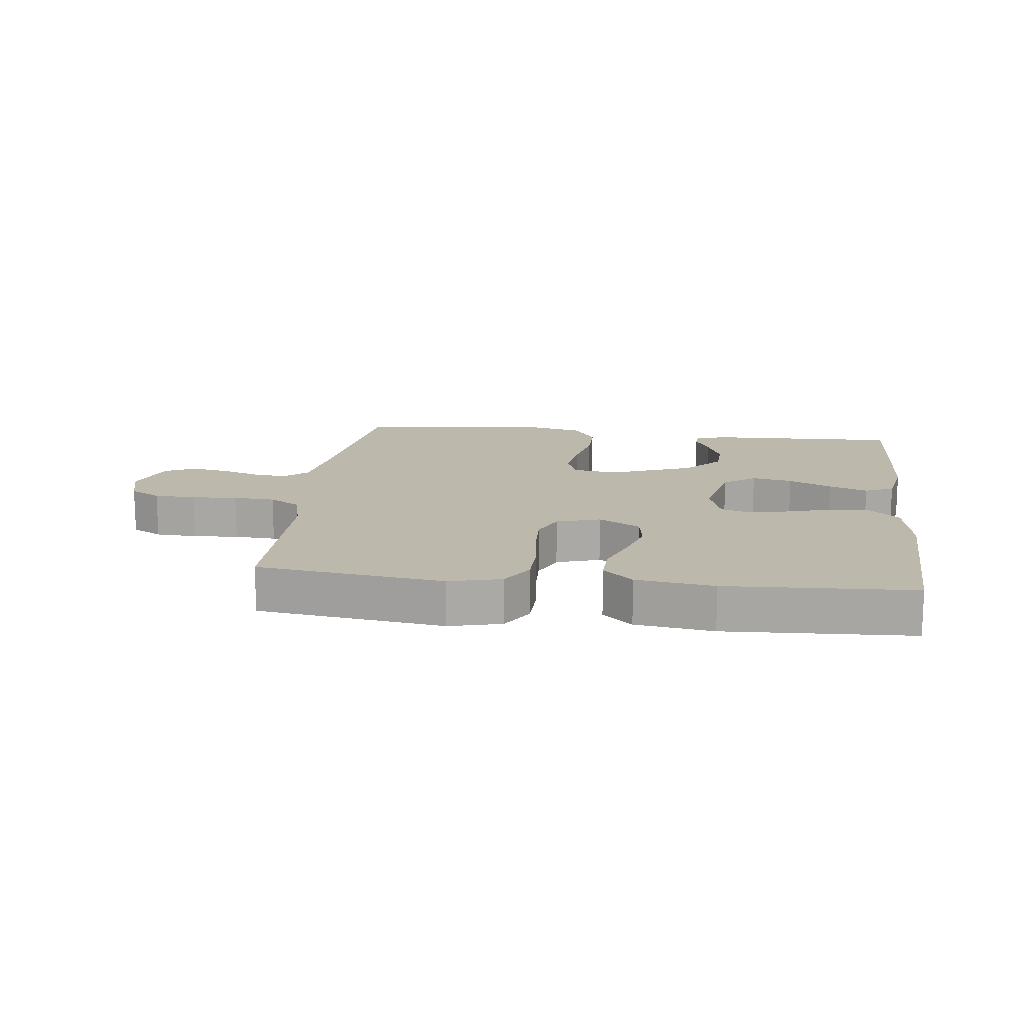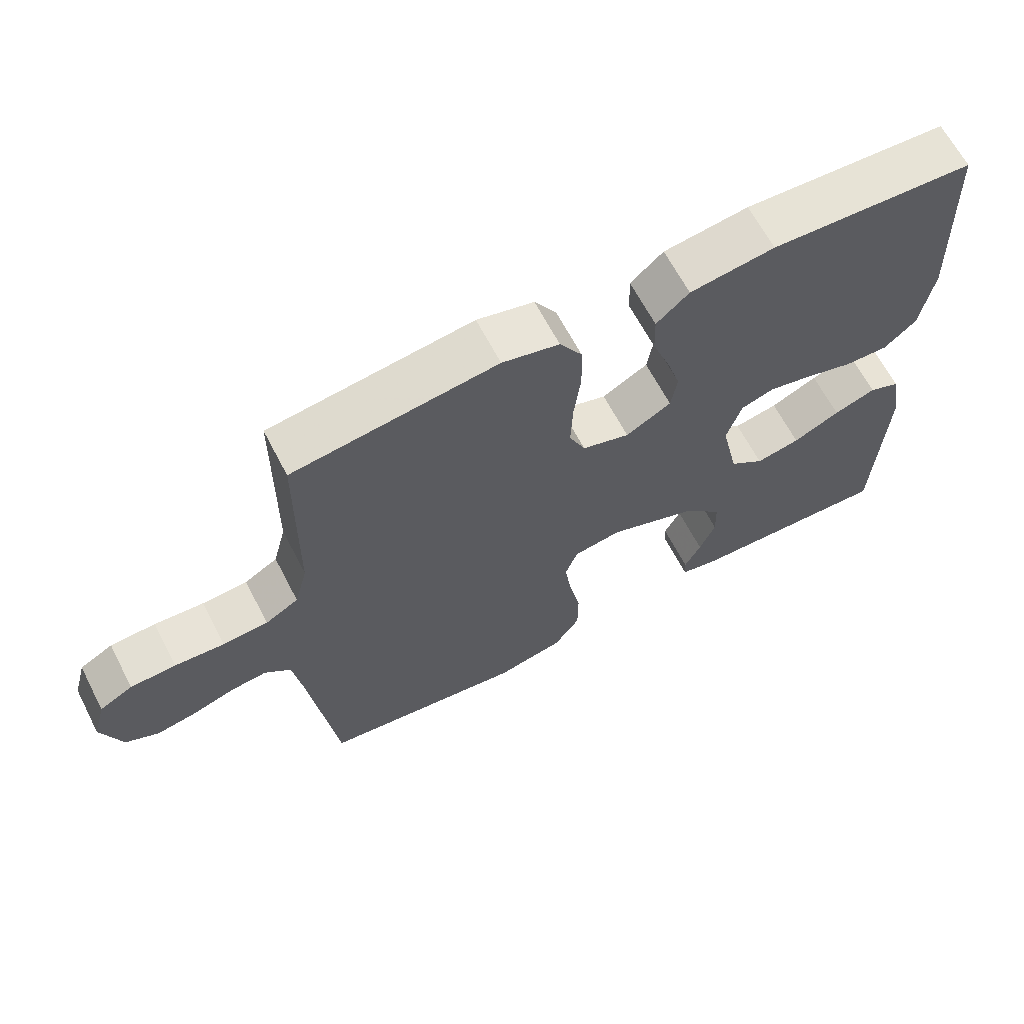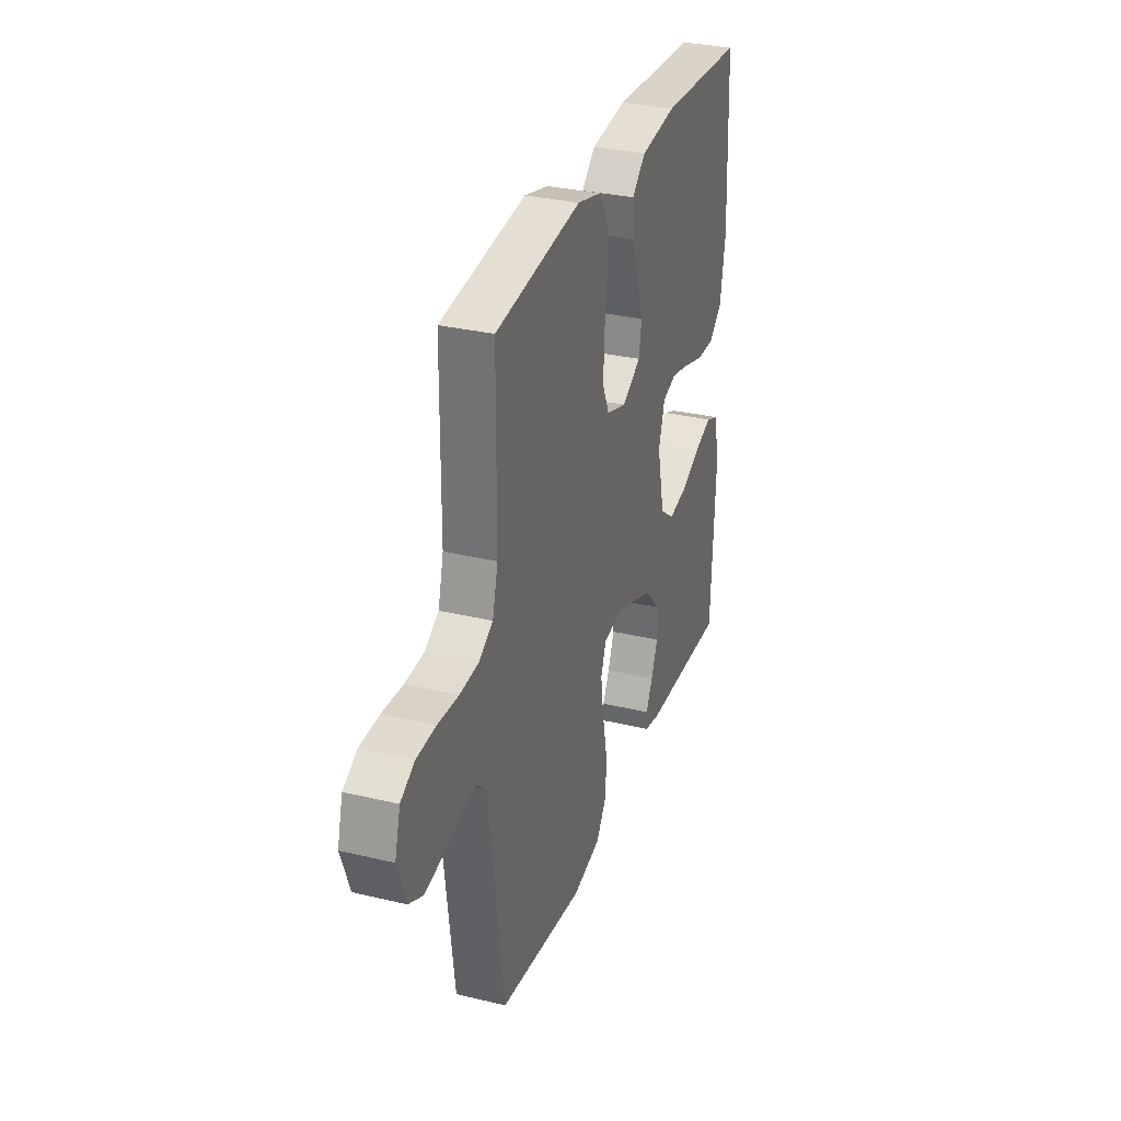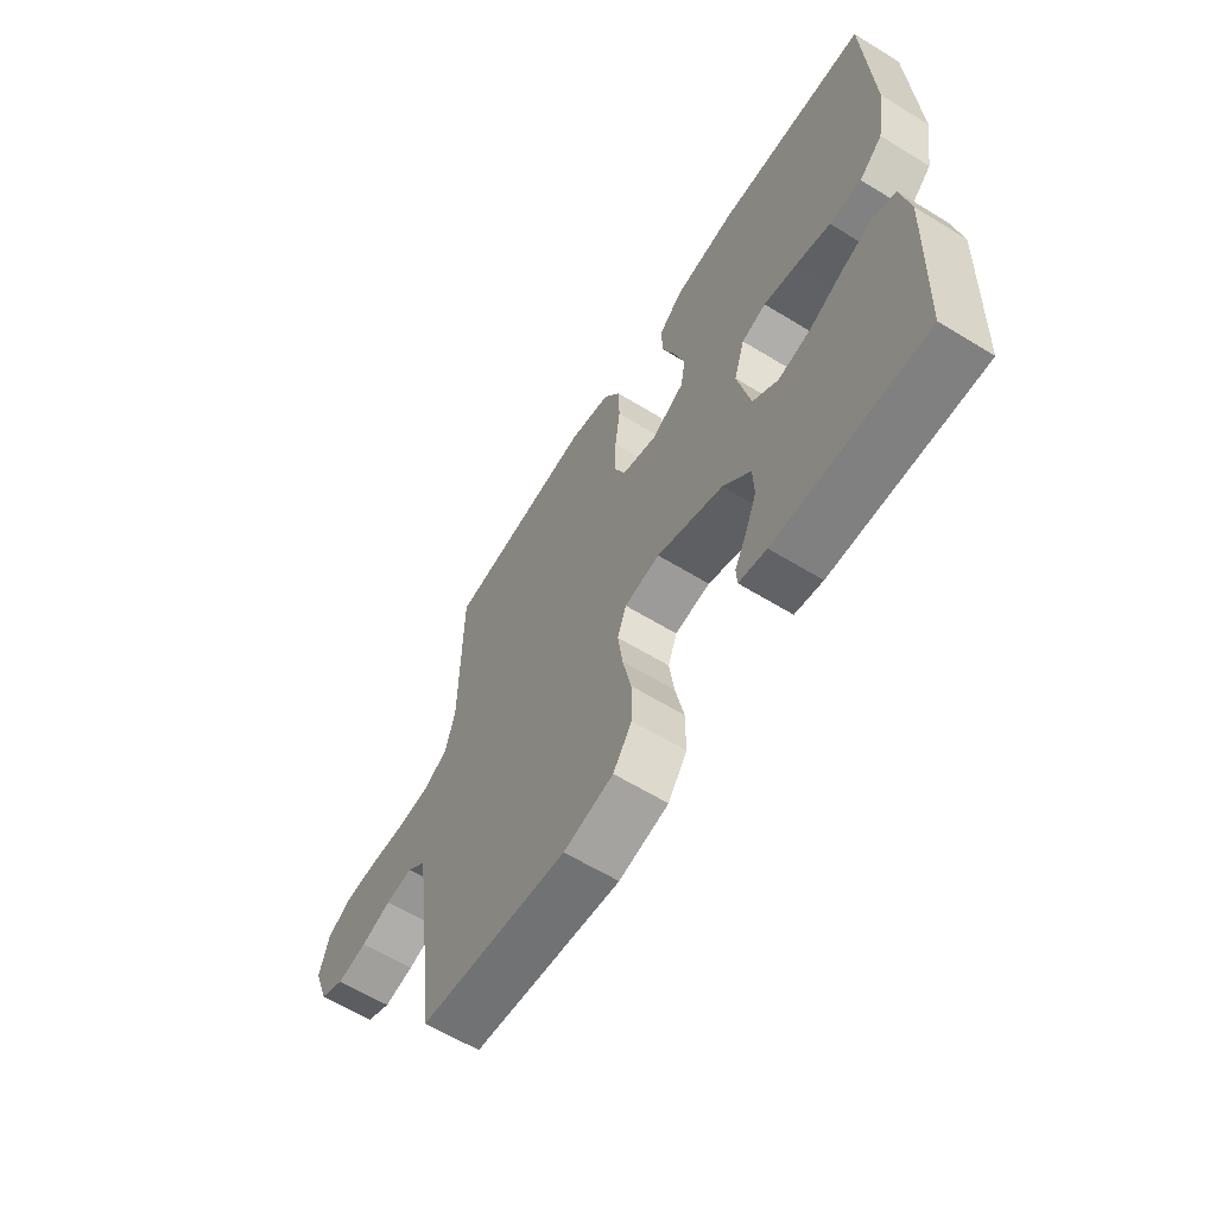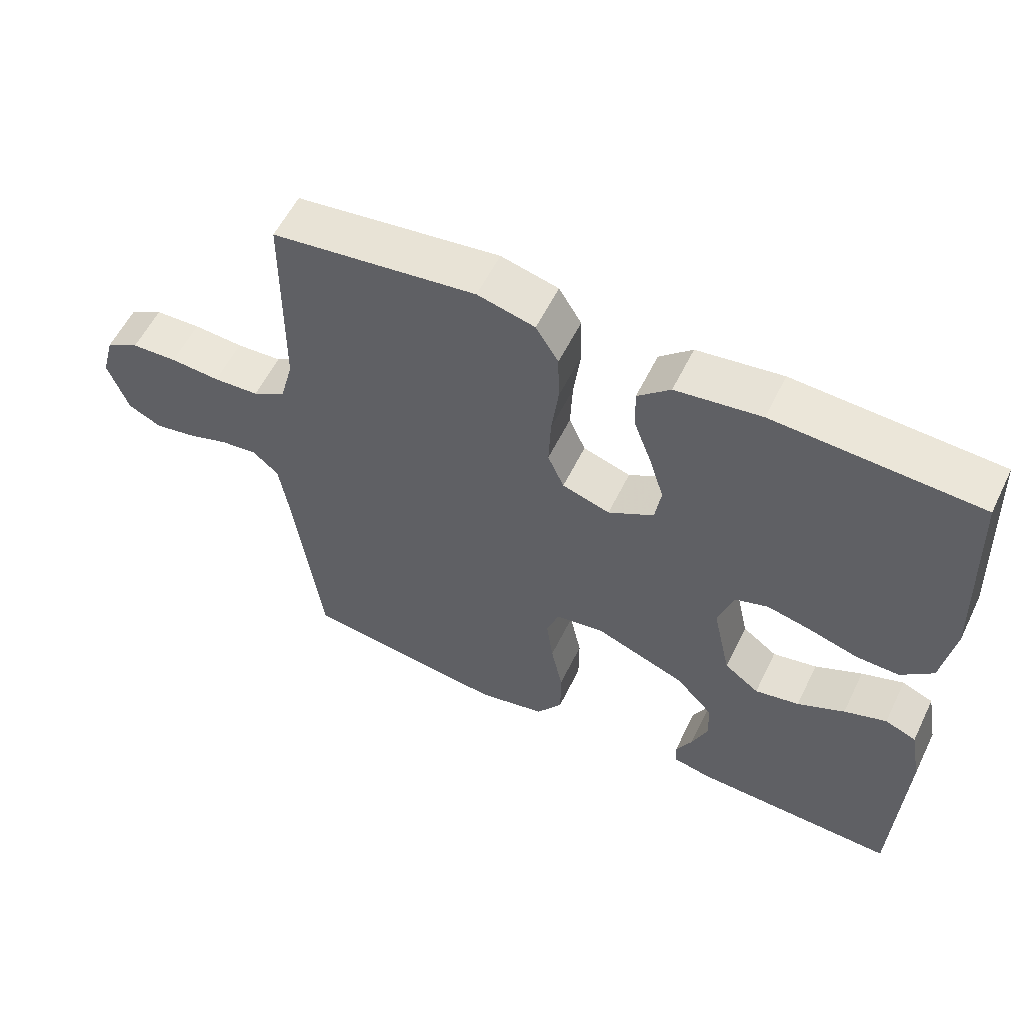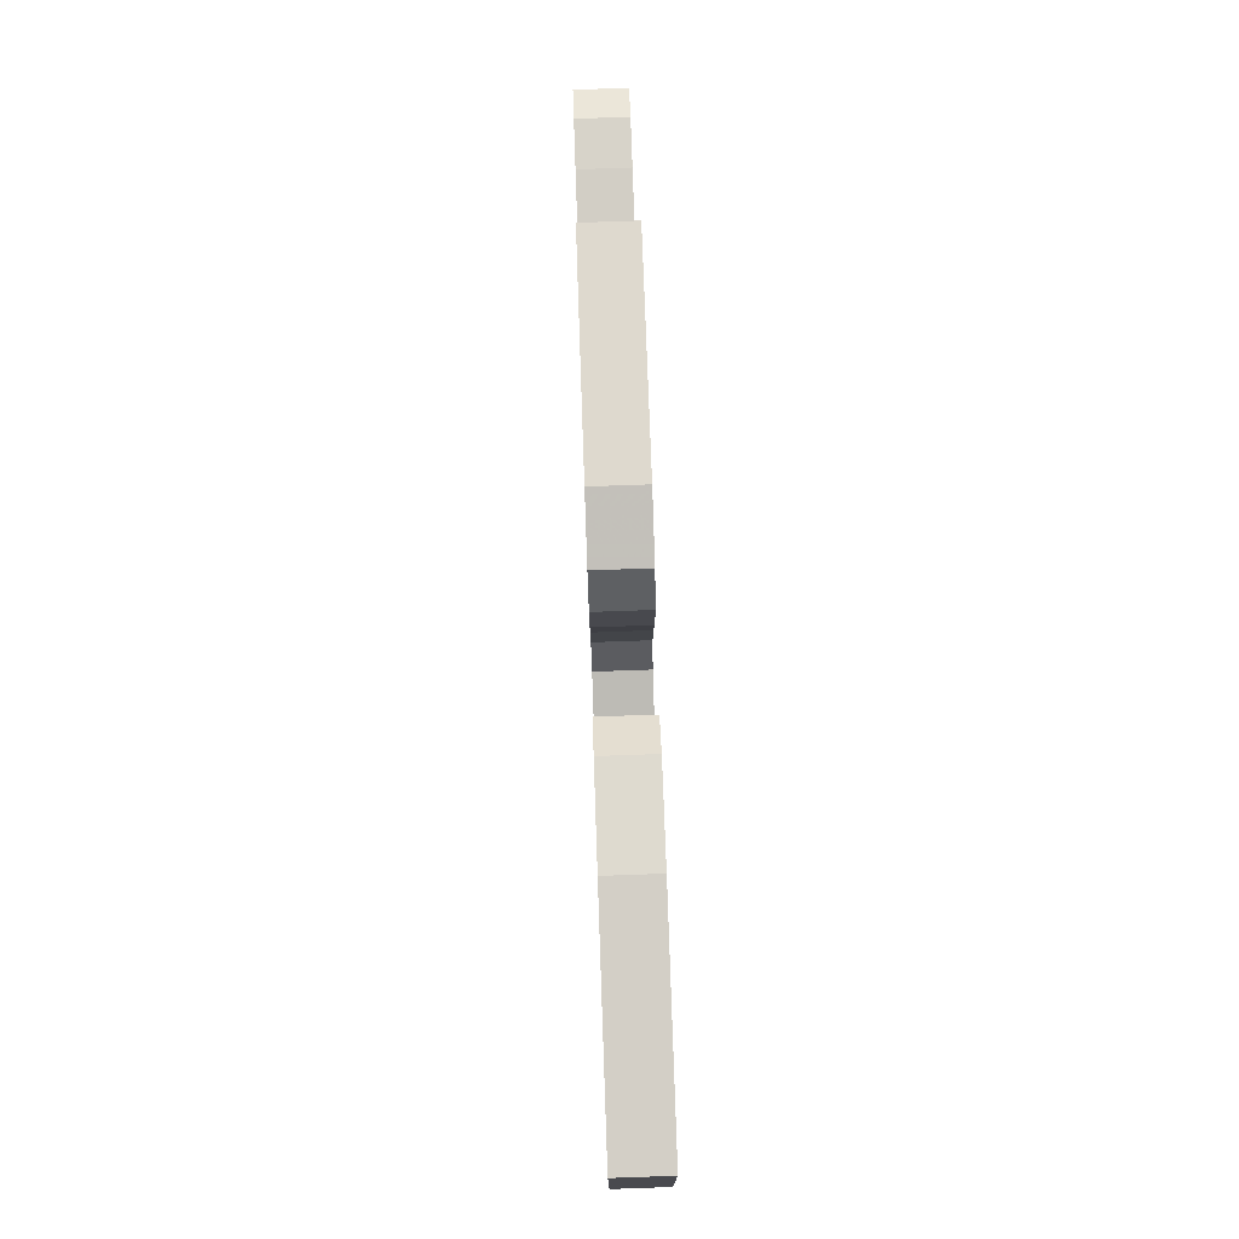
<metadata>
{"format":"obj","ext":"obj","renderer":"f3d","projection":"perspective","resolution":1024,"background":"white","views":[{"elev":14.9,"azim":6.9,"up":"+Y"},{"elev":64.8,"azim":-27.4,"up":"+Z"},{"elev":31.3,"azim":-71.2,"up":"+Z"},{"elev":-62.0,"azim":58.1,"up":"+Z"},{"elev":57.2,"azim":25.9,"up":"+Z"},{"elev":78.7,"azim":88.0,"up":"+Z"}]}
</metadata>
<code>
v -0.5 0.07 0.5
v -0.2 0.07 0.539
v -0.116 0.07 0.518
v -0.083 0.07 0.464
v -0.081 0.07 0.391
v -0.091 0.07 0.311
v -0.094 0.07 0.237
v -0.07 0.07 0.183
v 0 0.07 0.161
v 0.067 0.07 0.199
v 0.076 0.07 0.256
v 0.055 0.07 0.324
v 0.029 0.07 0.394
v 0.027 0.07 0.455
v 0.075 0.07 0.498
v 0.2 0.07 0.515
v 0.5 0.07 0.5
v 0.513 0.07 0.2
v 0.495 0.07 0.09
v 0.448 0.07 0.048
v 0.384 0.07 0.05
v 0.313 0.07 0.071
v 0.248 0.07 0.086
v 0.199 0.07 0.07
v 0.177 0.07 0
v 0.203 0.07 -0.119
v 0.254 0.07 -0.157
v 0.319 0.07 -0.144
v 0.388 0.07 -0.111
v 0.45 0.07 -0.089
v 0.496 0.07 -0.108
v 0.513 0.07 -0.2
v 0.5 0.07 -0.5
v 0.2 0.07 -0.489
v 0.145 0.07 -0.477
v 0.143 0.07 -0.444
v 0.167 0.07 -0.397
v 0.19 0.07 -0.34
v 0.188 0.07 -0.28
v 0.133 0.07 -0.221
v 0 0.07 -0.17
v -0.071 0.07 -0.181
v -0.089 0.07 -0.231
v -0.079 0.07 -0.303
v -0.062 0.07 -0.384
v -0.062 0.07 -0.46
v -0.1 0.07 -0.516
v -0.2 0.07 -0.538
v -0.5 0.07 -0.5
v -0.539 0.07 -0.2
v -0.554 0.07 -0.103
v -0.592 0.07 -0.07
v -0.646 0.07 -0.076
v -0.707 0.07 -0.096
v -0.767 0.07 -0.107
v -0.816 0.07 -0.083
v -0.846 0.07 0
v -0.827 0.07 0.069
v -0.778 0.07 0.096
v -0.711 0.07 0.099
v -0.638 0.07 0.094
v -0.571 0.07 0.098
v -0.522 0.07 0.127
v -0.503 0.07 0.2
v -0.5 0 0.5
v -0.2 0 0.539
v -0.116 0 0.518
v -0.083 0 0.464
v -0.081 0 0.391
v -0.091 0 0.311
v -0.094 0 0.237
v -0.07 0 0.183
v 0 0 0.161
v 0.067 0 0.199
v 0.076 0 0.256
v 0.055 0 0.324
v 0.029 0 0.394
v 0.027 0 0.455
v 0.075 0 0.498
v 0.2 0 0.515
v 0.5 0 0.5
v 0.513 0 0.2
v 0.495 0 0.09
v 0.448 0 0.048
v 0.384 0 0.05
v 0.313 0 0.071
v 0.248 0 0.086
v 0.199 0 0.07
v 0.177 0 0
v 0.203 0 -0.119
v 0.254 0 -0.157
v 0.319 0 -0.144
v 0.388 0 -0.111
v 0.45 0 -0.089
v 0.496 0 -0.108
v 0.513 0 -0.2
v 0.5 0 -0.5
v 0.2 0 -0.489
v 0.145 0 -0.477
v 0.143 0 -0.444
v 0.167 0 -0.397
v 0.19 0 -0.34
v 0.188 0 -0.28
v 0.133 0 -0.221
v 0 0 -0.17
v -0.071 0 -0.181
v -0.089 0 -0.231
v -0.079 0 -0.303
v -0.062 0 -0.384
v -0.062 0 -0.46
v -0.1 0 -0.516
v -0.2 0 -0.538
v -0.5 0 -0.5
v -0.539 0 -0.2
v -0.554 0 -0.103
v -0.592 0 -0.07
v -0.646 0 -0.076
v -0.707 0 -0.096
v -0.767 0 -0.107
v -0.816 0 -0.083
v -0.846 0 0
v -0.827 0 0.069
v -0.778 0 0.096
v -0.711 0 0.099
v -0.638 0 0.094
v -0.571 0 0.098
v -0.522 0 0.127
v -0.503 0 0.2
f 58 59 60 61
f 58 61 62
f 57 58 62
f 56 57 62
f 53 54 55 56
f 52 53 56 62
f 51 52 62 63
f 47 48 49 50
f 44 45 46 47
f 43 44 47 50
f 42 43 50 51
f 34 35 36 37
f 34 37 38
f 33 34 38 39
f 28 29 30 31
f 28 31 32 33
f 19 20 21 22
f 19 22 23
f 18 19 23
f 17 18 23 24
f 15 16 17 24
f 12 13 14 15
f 11 12 15 24
f 3 4 5 6
f 3 6 7
f 64 1 2 3
f 64 3 7
f 63 64 7 8
f 41 42 51 63
f 40 41 63 8
f 39 40 8 9
f 27 28 33 39
f 26 27 39
f 25 26 39 9
f 10 11 24 25
f 9 10 25
f 125 124 123 122
f 126 125 122
f 126 122 121
f 126 121 120
f 120 119 118 117
f 126 120 117 116
f 127 126 116 115
f 114 113 112 111
f 111 110 109 108
f 114 111 108 107
f 115 114 107 106
f 101 100 99 98
f 102 101 98
f 103 102 98 97
f 95 94 93 92
f 97 96 95 92
f 86 85 84 83
f 87 86 83
f 87 83 82
f 88 87 82 81
f 88 81 80 79
f 79 78 77 76
f 88 79 76 75
f 70 69 68 67
f 71 70 67
f 67 66 65 128
f 71 67 128
f 72 71 128 127
f 127 115 106 105
f 72 127 105 104
f 73 72 104 103
f 103 97 92 91
f 103 91 90
f 73 103 90 89
f 89 88 75 74
f 89 74 73
f 1 65 66 2
f 2 66 67 3
f 3 67 68 4
f 4 68 69 5
f 5 69 70 6
f 6 70 71 7
f 7 71 72 8
f 8 72 73 9
f 9 73 74 10
f 10 74 75 11
f 11 75 76 12
f 12 76 77 13
f 13 77 78 14
f 14 78 79 15
f 15 79 80 16
f 16 80 81 17
f 17 81 82 18
f 18 82 83 19
f 19 83 84 20
f 20 84 85 21
f 21 85 86 22
f 22 86 87 23
f 23 87 88 24
f 24 88 89 25
f 25 89 90 26
f 26 90 91 27
f 27 91 92 28
f 28 92 93 29
f 29 93 94 30
f 30 94 95 31
f 31 95 96 32
f 32 96 97 33
f 33 97 98 34
f 34 98 99 35
f 35 99 100 36
f 36 100 101 37
f 37 101 102 38
f 38 102 103 39
f 39 103 104 40
f 40 104 105 41
f 41 105 106 42
f 42 106 107 43
f 43 107 108 44
f 44 108 109 45
f 45 109 110 46
f 46 110 111 47
f 47 111 112 48
f 48 112 113 49
f 49 113 114 50
f 50 114 115 51
f 51 115 116 52
f 52 116 117 53
f 53 117 118 54
f 54 118 119 55
f 55 119 120 56
f 56 120 121 57
f 57 121 122 58
f 58 122 123 59
f 59 123 124 60
f 60 124 125 61
f 61 125 126 62
f 62 126 127 63
f 63 127 128 64
f 64 128 65 1

</code>
